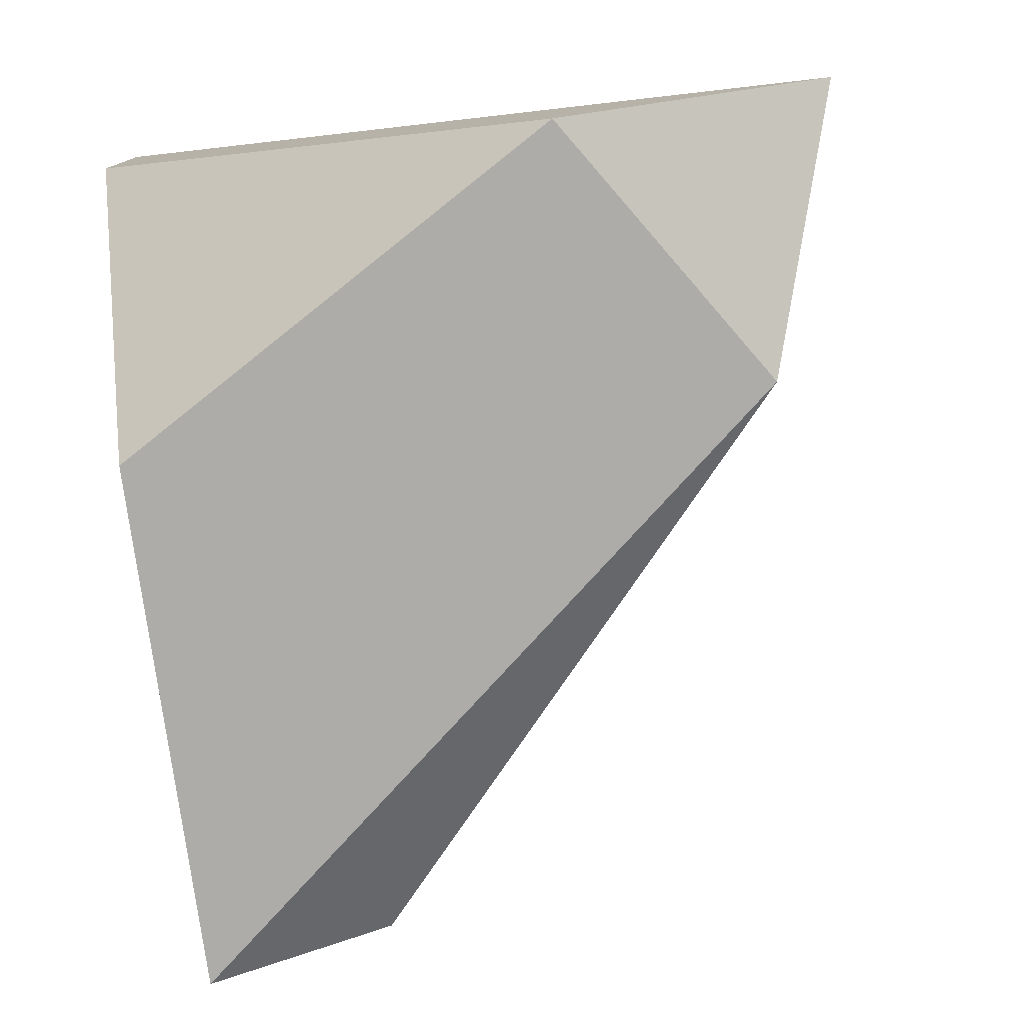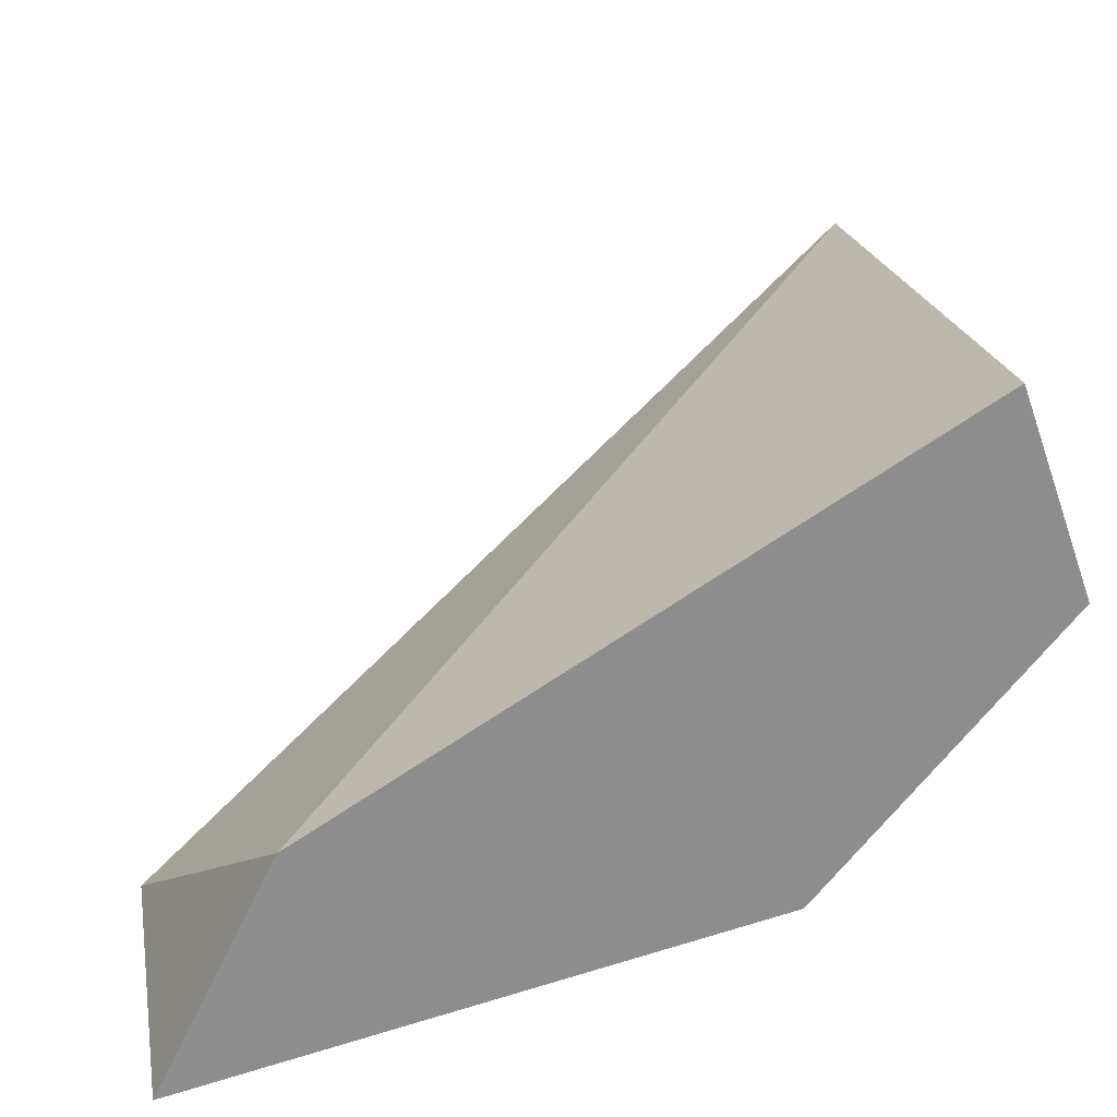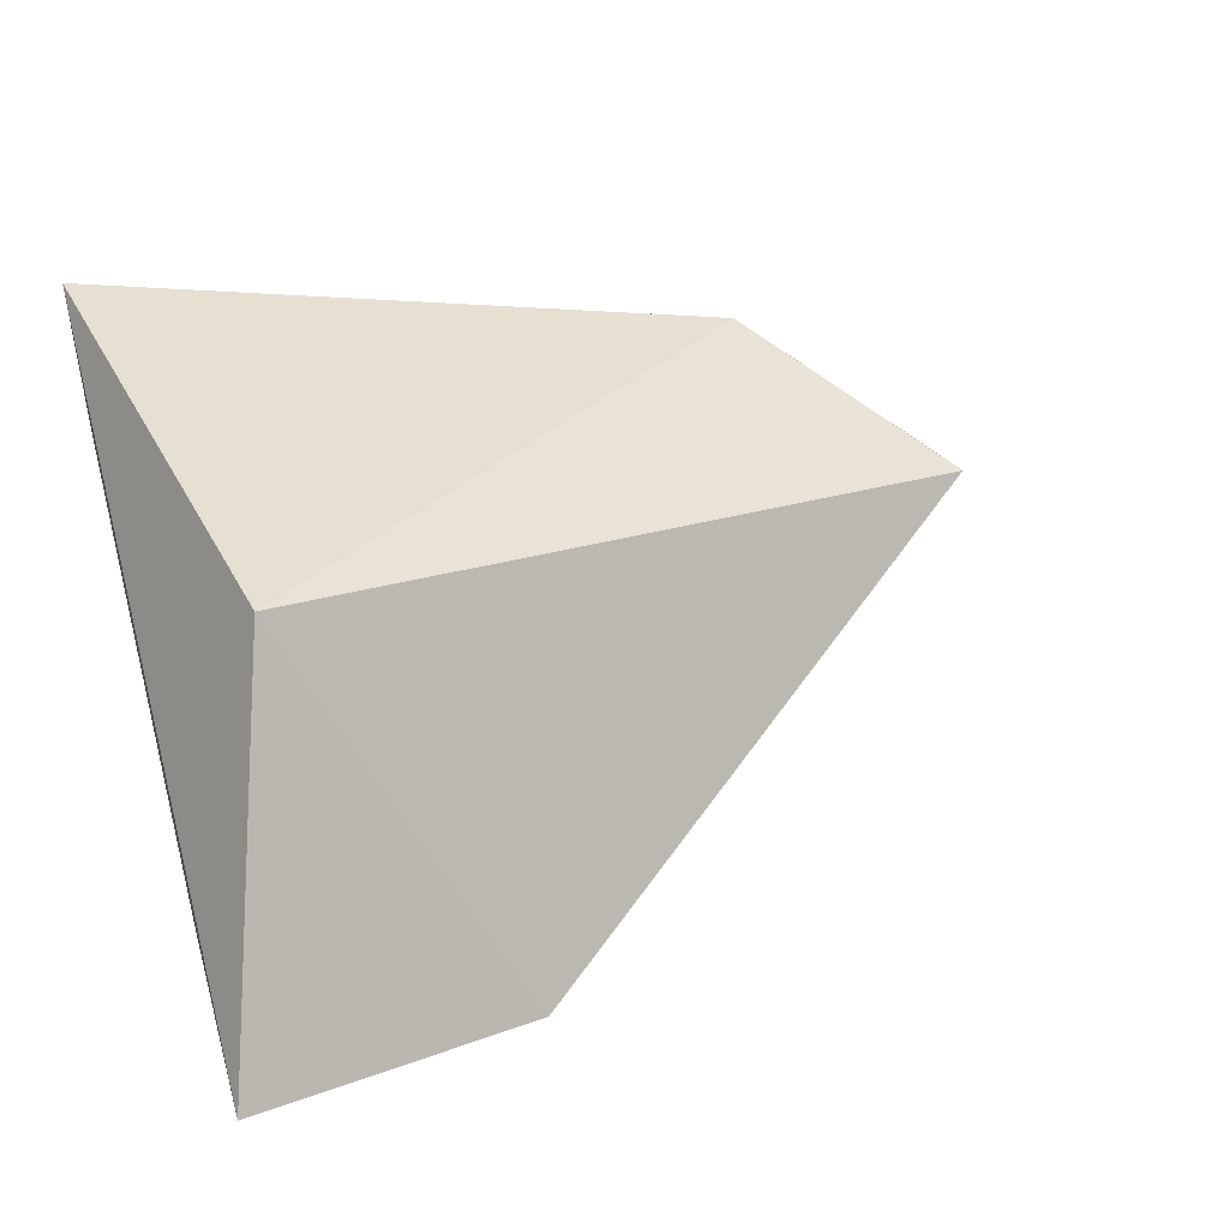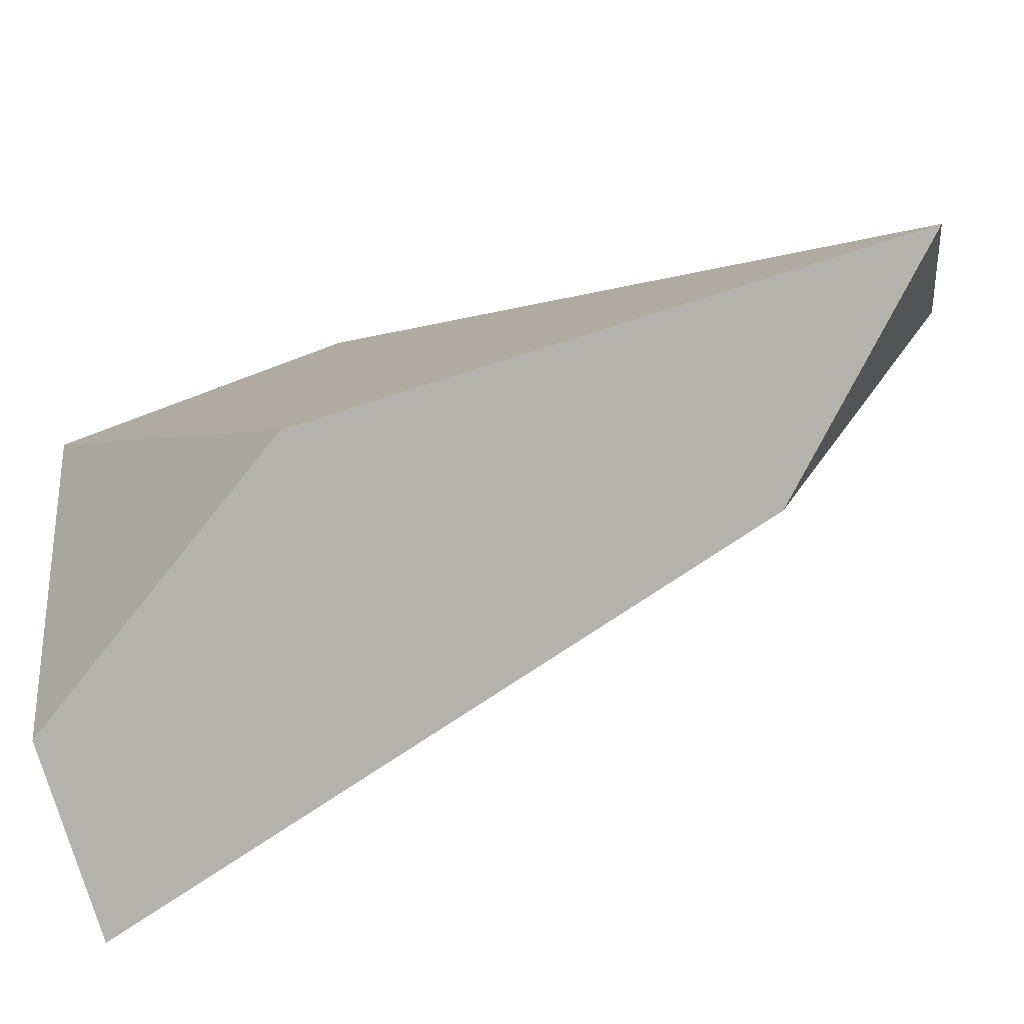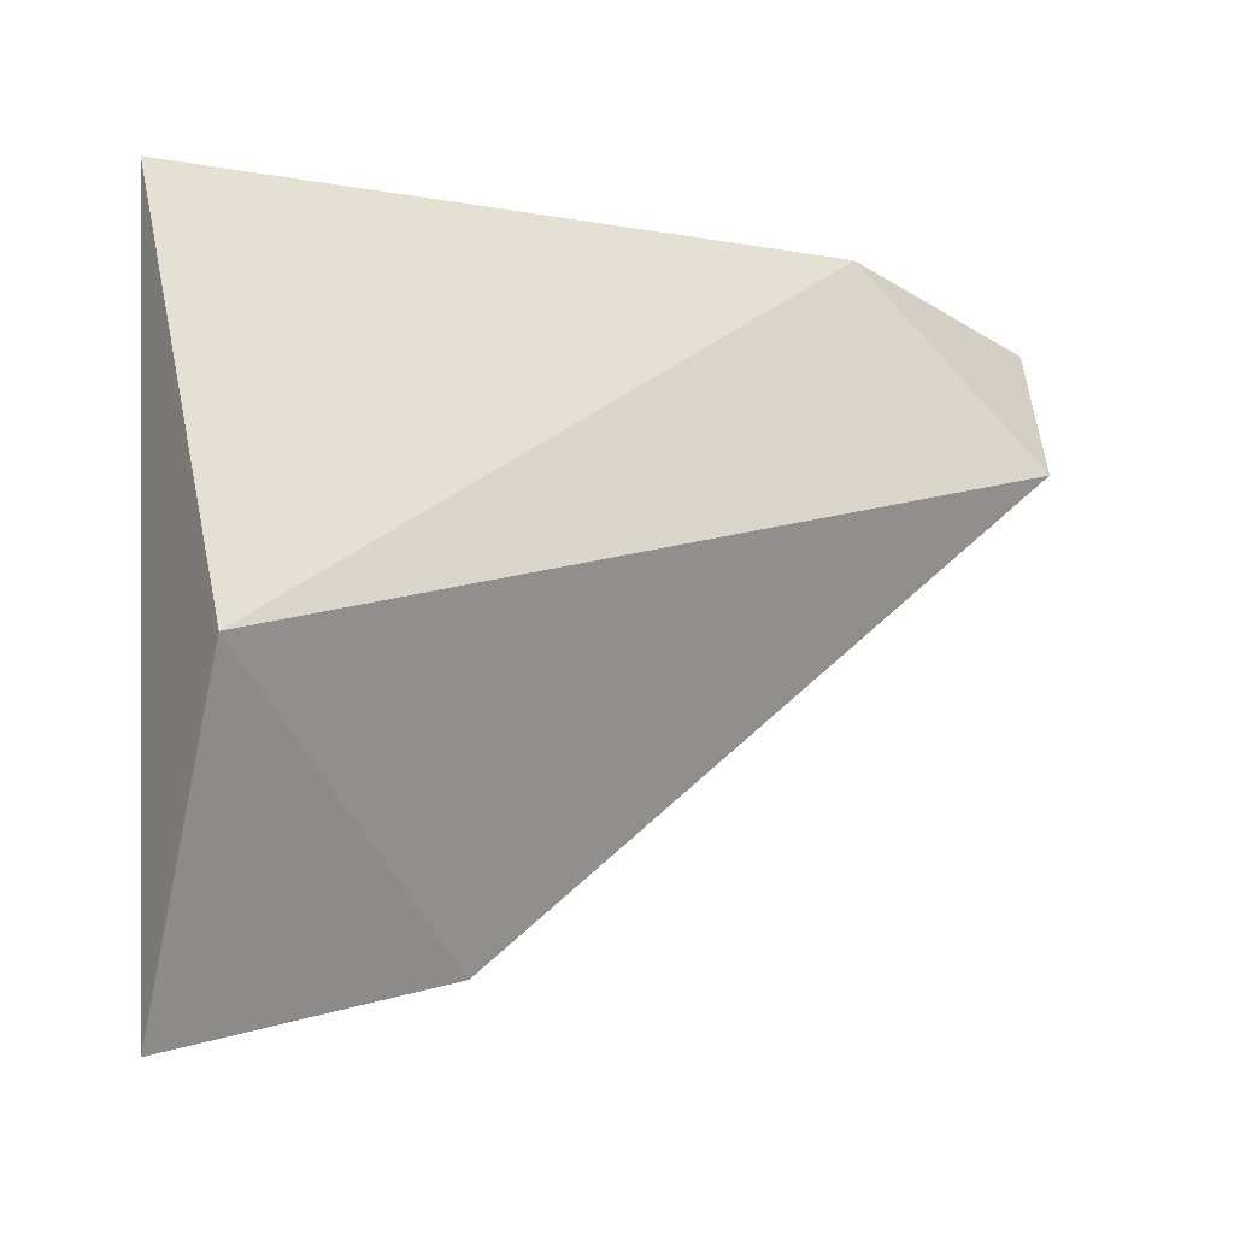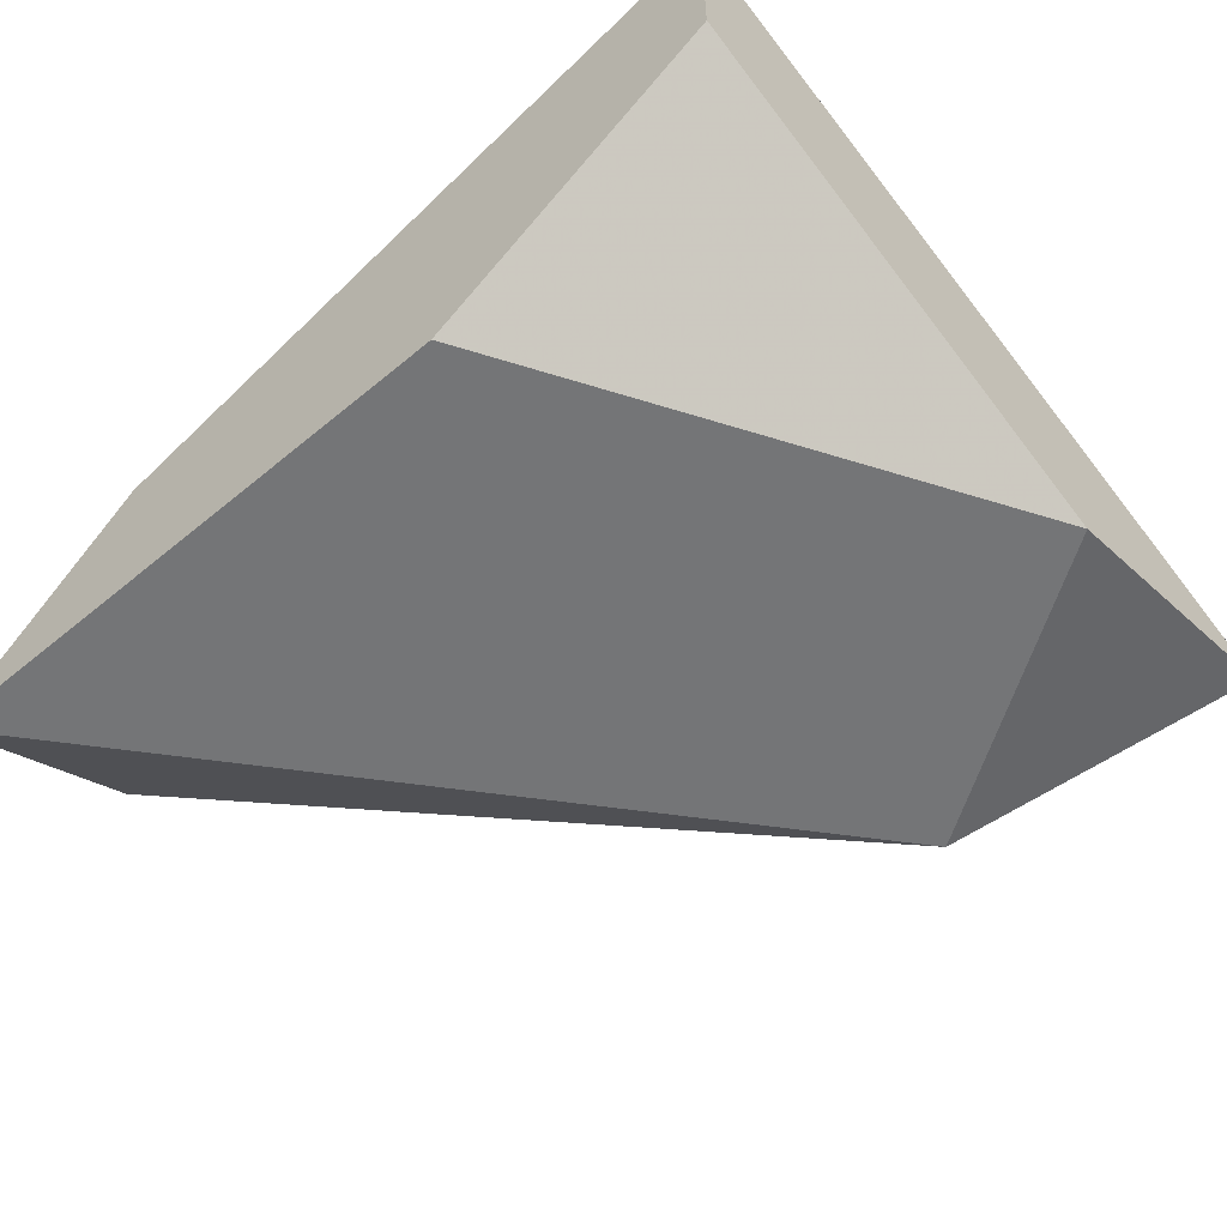
<metadata>
{"format":"obj","ext":"obj","renderer":"f3d","projection":"perspective","resolution":1024,"background":"white","views":[{"elev":-76.8,"azim":-82.6,"up":"+Y"},{"elev":-64.6,"azim":-160.5,"up":"+Z"},{"elev":45.6,"azim":-16.0,"up":"+Y"},{"elev":-79.6,"azim":17.4,"up":"+Z"},{"elev":65.5,"azim":-0.8,"up":"+Y"},{"elev":-56.5,"azim":-139.1,"up":"+Y"}]}
</metadata>
<code>
v -0.005089 -0.01527 -0.01528
v -0.01009 -0.01777 -0.01528
v -0.01009 -0.01777 -0.006524
v -0.01259 -0.01277 -0.009026
v -0.002587 -0.01652 -0.01278
v -0.002587 -0.01777 -0.01528
v -0.01384 -0.01652 -0.005273
v -0.01384 -0.01277 -0.01528
v -0.01384 -0.01527 -0.01528
v -0.01384 -0.01777 -0.009026
f 4 5 1
f 9 8 6
f 8 9 10
f 6 3 10
f 3 6 5
f 4 3 5
f 9 6 2
f 10 9 2
f 6 10 2
f 3 4 7
f 4 8 7
f 8 10 7
f 10 3 7
f 6 8 1
f 8 4 1
f 5 6 1

</code>
